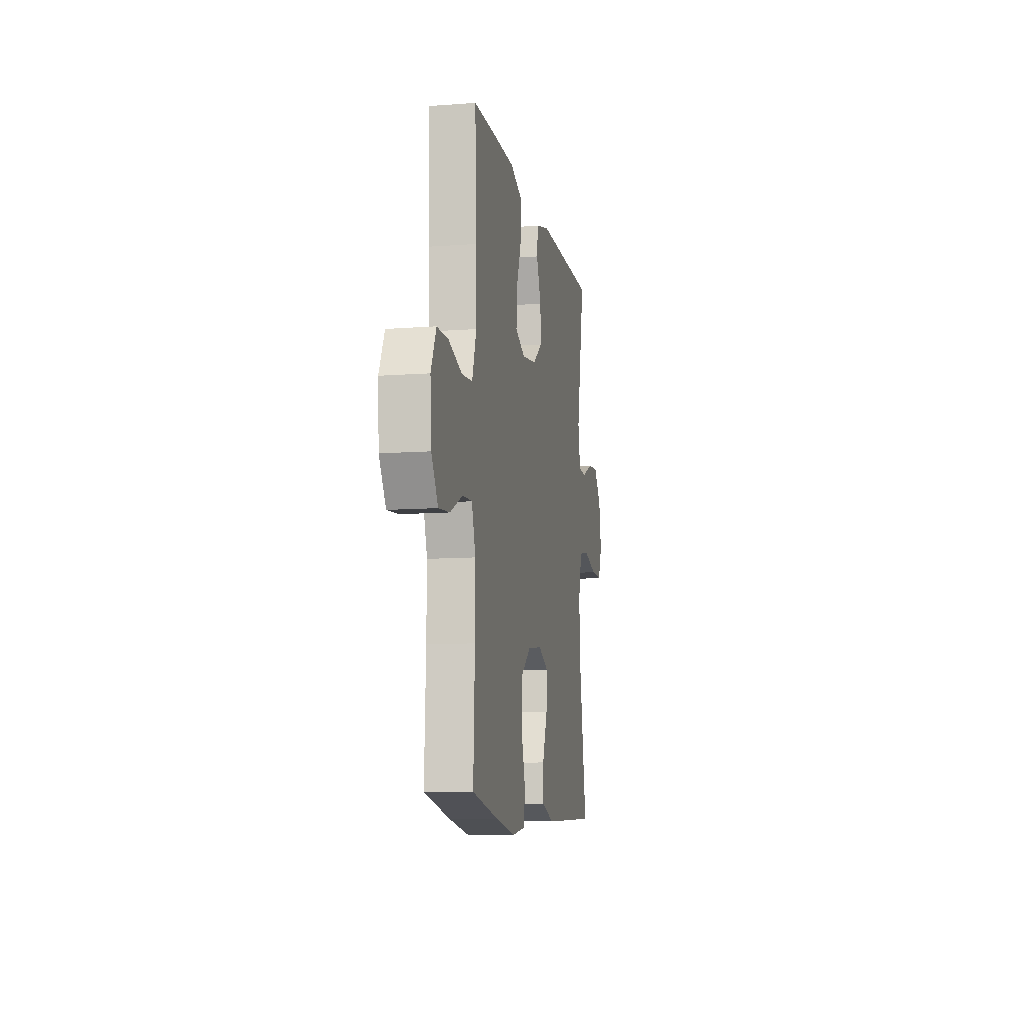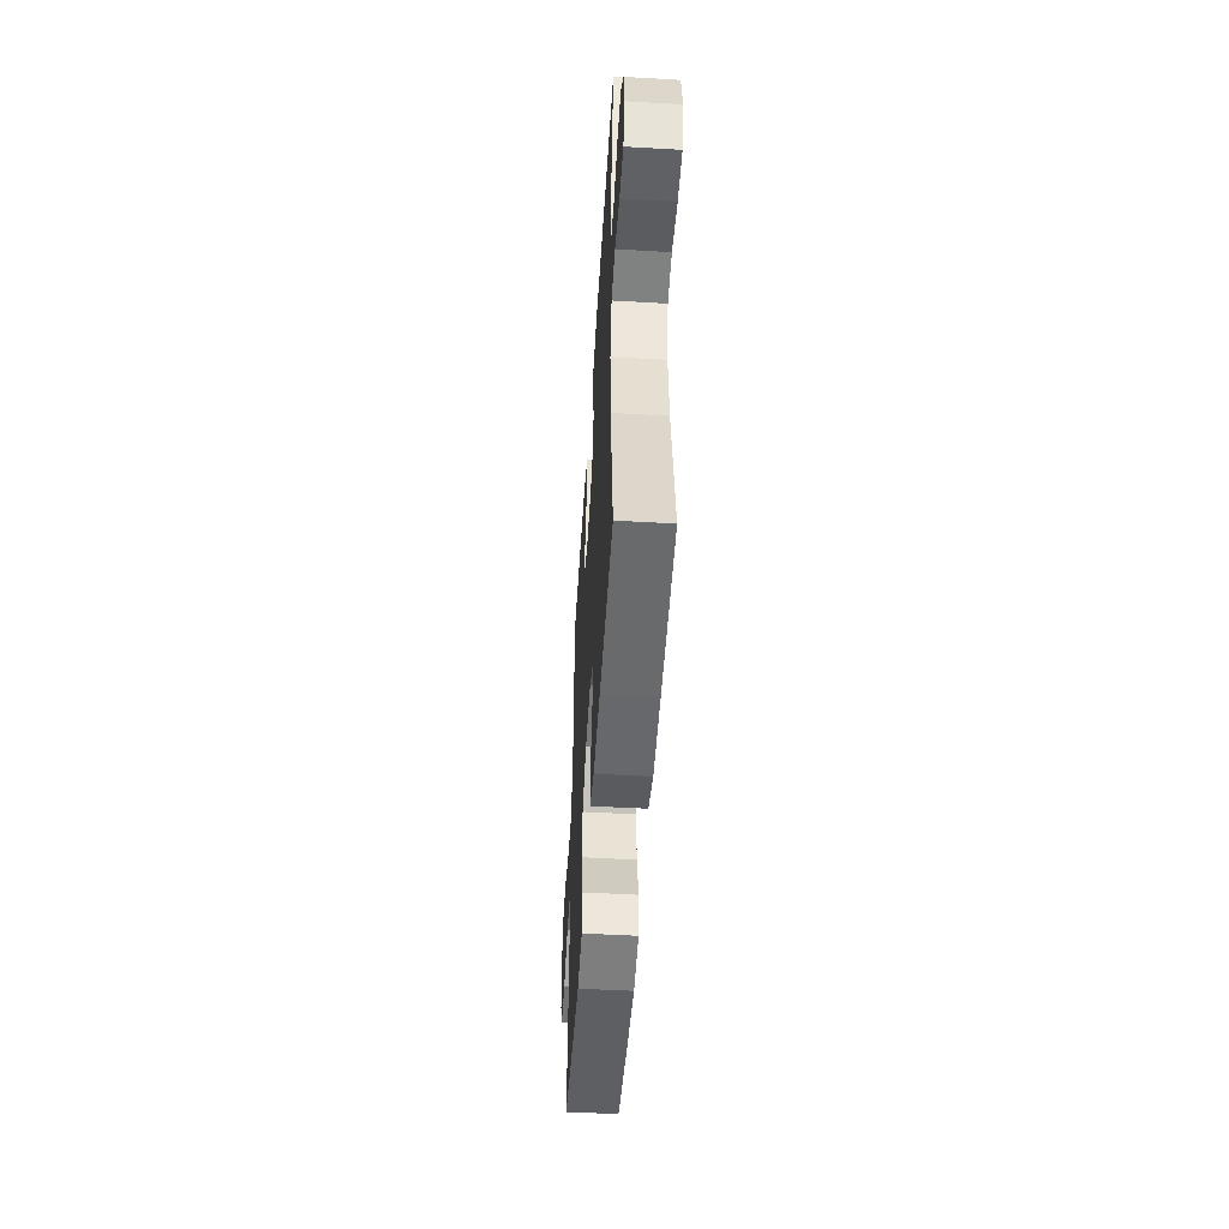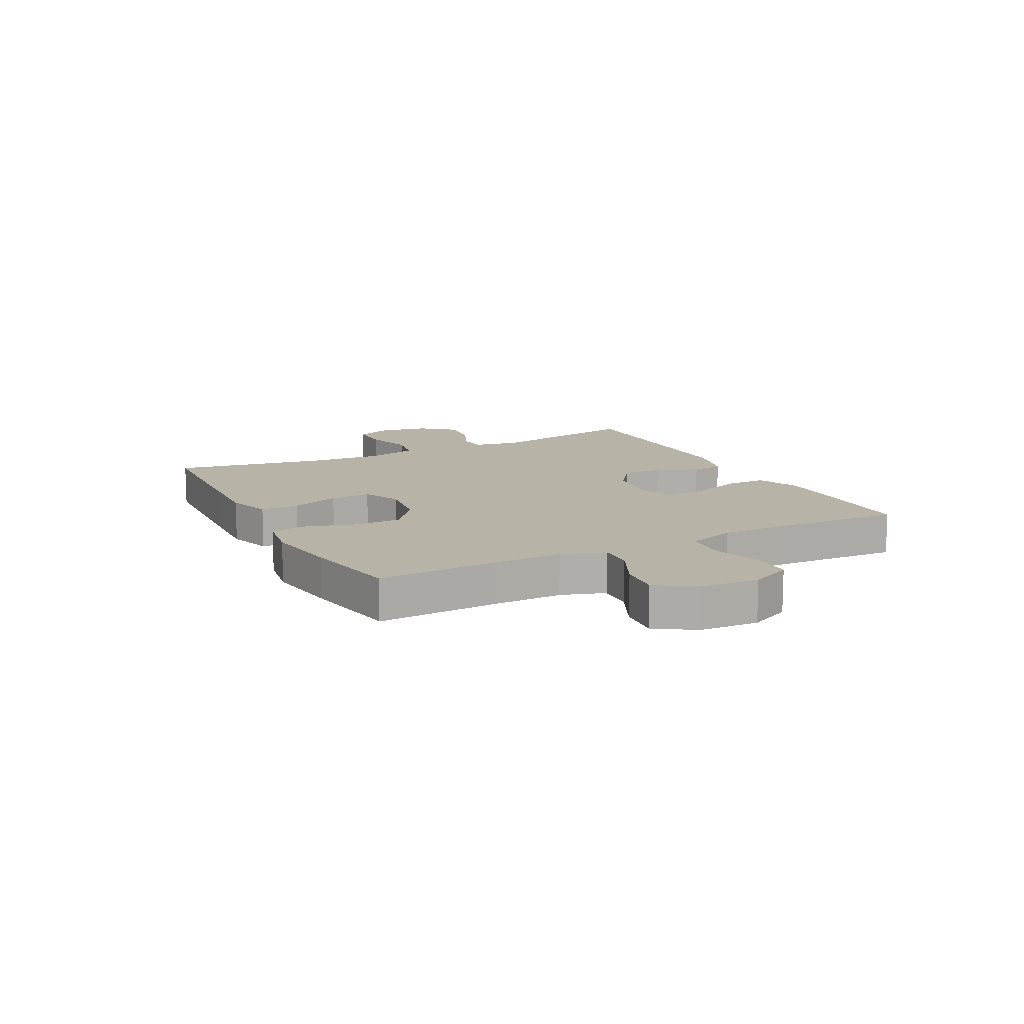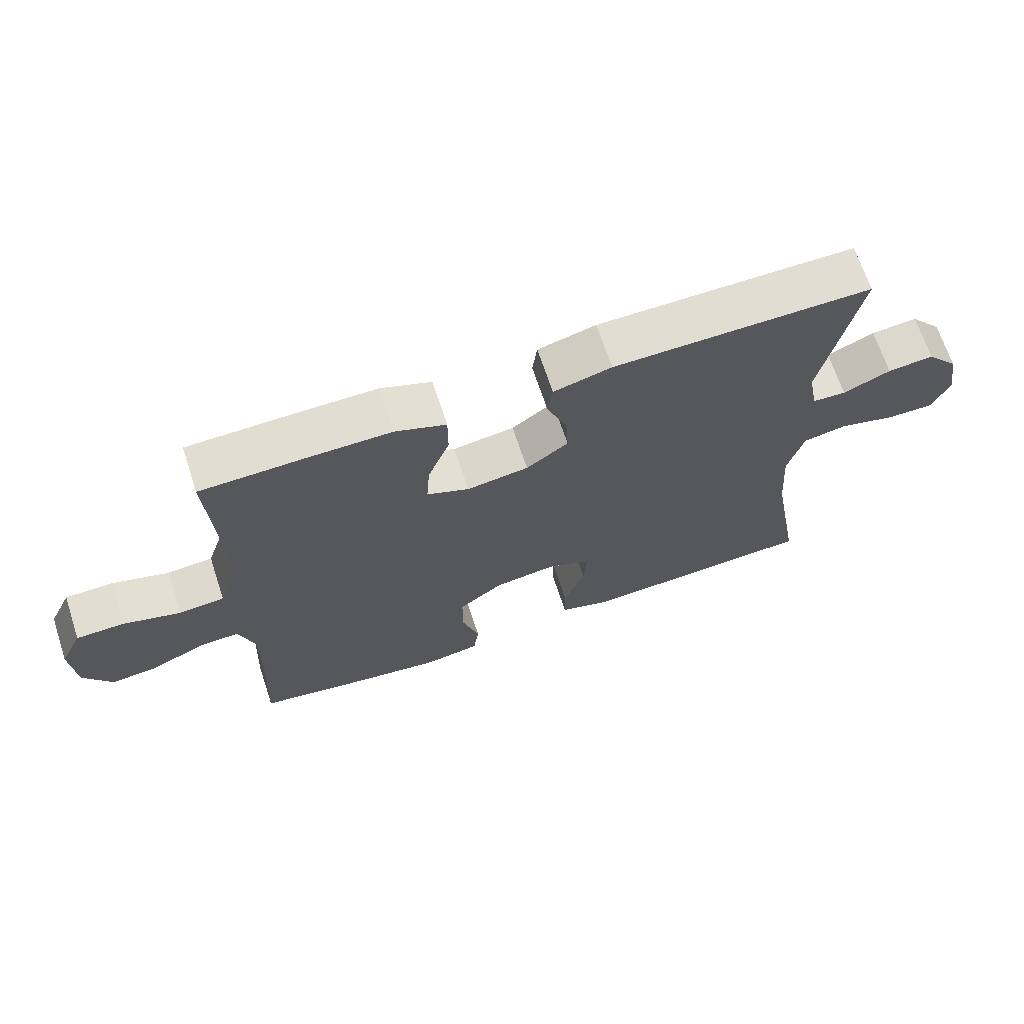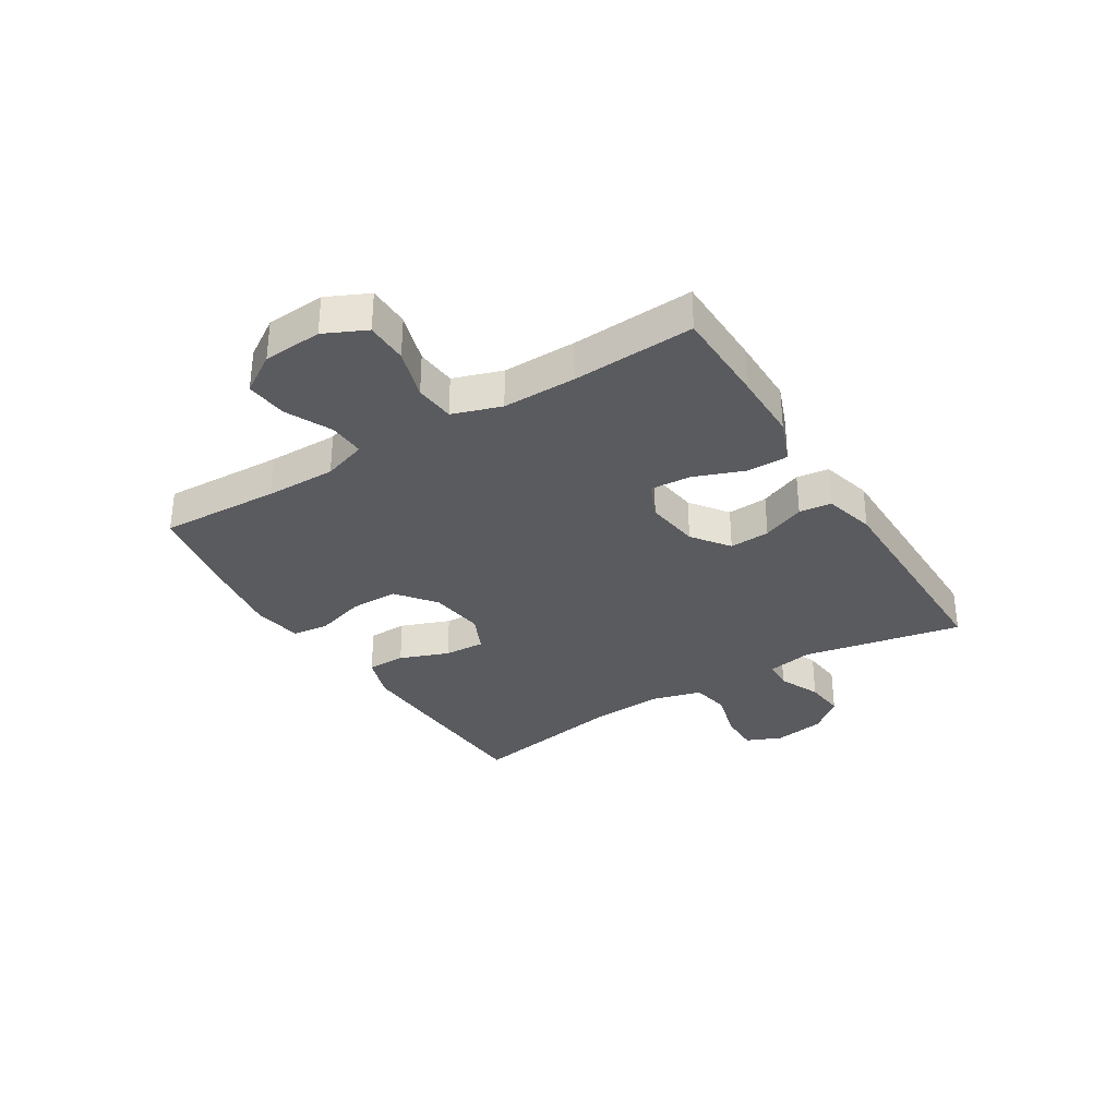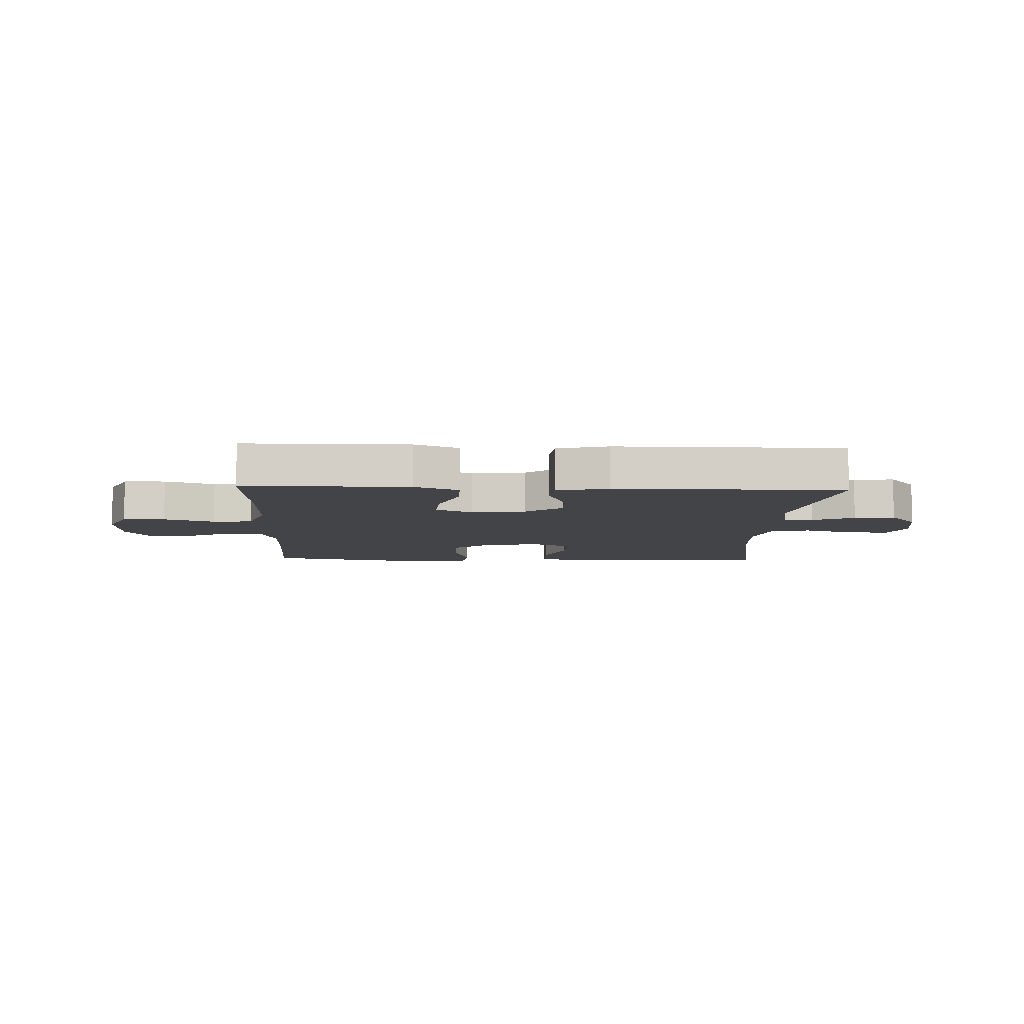
<metadata>
{"format":"obj","ext":"obj","renderer":"f3d","projection":"perspective","resolution":1024,"background":"white","views":[{"elev":-10.2,"azim":-79.2,"up":"+Z"},{"elev":-50.1,"azim":86.4,"up":"+Z"},{"elev":12.6,"azim":-117.2,"up":"+Y"},{"elev":68.1,"azim":-18.3,"up":"+Z"},{"elev":-32.8,"azim":-58.2,"up":"+Y"},{"elev":-8.1,"azim":-2.5,"up":"+Y"}]}
</metadata>
<code>
v -0.5 0.07 0.5
v -0.336 0.07 0.503
v -0.215 0.07 0.503
v -0.138 0.07 0.473
v -0.138 0.07 0.402
v -0.171 0.07 0.315
v -0.176 0.07 0.244
v -0.112 0.07 0.216
v -0.018 0.07 0.229
v 0.046 0.07 0.276
v 0.042 0.07 0.346
v 0.012 0.07 0.42
v 0.019 0.07 0.476
v 0.107 0.07 0.499
v 0.5 0.07 0.5
v 0.446 0.07 0.224
v 0.461 0.07 0.145
v 0.512 0.07 0.142
v 0.584 0.07 0.174
v 0.654 0.07 0.181
v 0.703 0.07 0.122
v 0.718 0.07 0.034
v 0.692 0.07 -0.028
v 0.621 0.07 -0.027
v 0.535 0.07 -0.003
v 0.468 0.07 -0.015
v 0.444 0.07 -0.103
v 0.453 0.07 -0.233
v 0.5 0.07 -0.5
v 0.257 0.07 -0.512
v 0.137 0.07 -0.517
v 0.06 0.07 -0.492
v 0.059 0.07 -0.425
v 0.091 0.07 -0.34
v 0.095 0.07 -0.269
v 0.029 0.07 -0.239
v -0.066 0.07 -0.252
v -0.133 0.07 -0.304
v -0.133 0.07 -0.387
v -0.107 0.07 -0.474
v -0.115 0.07 -0.536
v -0.2 0.07 -0.55
v -0.329 0.07 -0.531
v -0.5 0.07 -0.5
v -0.491 0.07 -0.293
v -0.49 0.07 -0.171
v -0.515 0.07 -0.095
v -0.577 0.07 -0.098
v -0.657 0.07 -0.136
v -0.729 0.07 -0.143
v -0.772 0.07 -0.076
v -0.779 0.07 0.026
v -0.745 0.07 0.098
v -0.672 0.07 0.099
v -0.585 0.07 0.072
v -0.516 0.07 0.078
v -0.488 0.07 0.162
v -0.489 0.07 0.289
v -0.5 0 0.5
v -0.336 0 0.503
v -0.215 0 0.503
v -0.138 0 0.473
v -0.138 0 0.402
v -0.171 0 0.315
v -0.176 0 0.244
v -0.112 0 0.216
v -0.018 0 0.229
v 0.046 0 0.276
v 0.042 0 0.346
v 0.012 0 0.42
v 0.019 0 0.476
v 0.107 0 0.499
v 0.5 0 0.5
v 0.446 0 0.224
v 0.461 0 0.145
v 0.512 0 0.142
v 0.584 0 0.174
v 0.654 0 0.181
v 0.703 0 0.122
v 0.718 0 0.034
v 0.692 0 -0.028
v 0.621 0 -0.027
v 0.535 0 -0.003
v 0.468 0 -0.015
v 0.444 0 -0.103
v 0.453 0 -0.233
v 0.5 0 -0.5
v 0.257 0 -0.512
v 0.137 0 -0.517
v 0.06 0 -0.492
v 0.059 0 -0.425
v 0.091 0 -0.34
v 0.095 0 -0.269
v 0.029 0 -0.239
v -0.066 0 -0.252
v -0.133 0 -0.304
v -0.133 0 -0.387
v -0.107 0 -0.474
v -0.115 0 -0.536
v -0.2 0 -0.55
v -0.329 0 -0.531
v -0.5 0 -0.5
v -0.491 0 -0.293
v -0.49 0 -0.171
v -0.515 0 -0.095
v -0.577 0 -0.098
v -0.657 0 -0.136
v -0.729 0 -0.143
v -0.772 0 -0.076
v -0.779 0 0.026
v -0.745 0 0.098
v -0.672 0 0.099
v -0.585 0 0.072
v -0.516 0 0.078
v -0.488 0 0.162
v -0.489 0 0.289
f 53 54 55
f 52 53 55
f 51 52 55
f 50 51 55
f 49 50 55
f 48 49 55
f 47 48 55 56
f 46 47 56 57
f 43 44 45
f 42 43 45
f 41 42 45
f 40 41 45
f 39 40 45
f 38 39 45 46
f 37 38 46 57
f 32 33 34
f 31 32 34
f 30 31 34
f 29 30 34
f 28 29 34
f 27 28 34 35
f 26 27 35 36
f 23 24 25
f 22 23 25
f 21 22 25
f 20 21 25
f 19 20 25
f 18 19 25
f 17 18 25 26
f 36 37 57
f 26 36 57
f 17 26 57
f 16 17 57
f 14 15 16
f 13 14 16
f 12 13 16
f 11 12 16
f 4 5 6
f 3 4 6
f 2 3 6
f 1 2 6
f 58 1 6
f 58 6 7
f 57 58 7 8
f 16 57 8 9
f 10 11 16
f 9 10 16
f 113 112 111
f 113 111 110
f 113 110 109
f 113 109 108
f 113 108 107
f 113 107 106
f 114 113 106 105
f 115 114 105 104
f 103 102 101
f 103 101 100
f 103 100 99
f 103 99 98
f 103 98 97
f 104 103 97 96
f 115 104 96 95
f 92 91 90
f 92 90 89
f 92 89 88
f 92 88 87
f 92 87 86
f 93 92 86 85
f 94 93 85 84
f 83 82 81
f 83 81 80
f 83 80 79
f 83 79 78
f 83 78 77
f 83 77 76
f 84 83 76 75
f 115 95 94
f 115 94 84
f 115 84 75
f 115 75 74
f 74 73 72
f 74 72 71
f 74 71 70
f 74 70 69
f 64 63 62
f 64 62 61
f 64 61 60
f 64 60 59
f 64 59 116
f 65 64 116
f 66 65 116 115
f 67 66 115 74
f 74 69 68
f 74 68 67
f 1 59 60 2
f 2 60 61 3
f 3 61 62 4
f 4 62 63 5
f 5 63 64 6
f 6 64 65 7
f 7 65 66 8
f 8 66 67 9
f 9 67 68 10
f 10 68 69 11
f 11 69 70 12
f 12 70 71 13
f 13 71 72 14
f 14 72 73 15
f 15 73 74 16
f 16 74 75 17
f 17 75 76 18
f 18 76 77 19
f 19 77 78 20
f 20 78 79 21
f 21 79 80 22
f 22 80 81 23
f 23 81 82 24
f 24 82 83 25
f 25 83 84 26
f 26 84 85 27
f 27 85 86 28
f 28 86 87 29
f 29 87 88 30
f 30 88 89 31
f 31 89 90 32
f 32 90 91 33
f 33 91 92 34
f 34 92 93 35
f 35 93 94 36
f 36 94 95 37
f 37 95 96 38
f 38 96 97 39
f 39 97 98 40
f 40 98 99 41
f 41 99 100 42
f 42 100 101 43
f 43 101 102 44
f 44 102 103 45
f 45 103 104 46
f 46 104 105 47
f 47 105 106 48
f 48 106 107 49
f 49 107 108 50
f 50 108 109 51
f 51 109 110 52
f 52 110 111 53
f 53 111 112 54
f 54 112 113 55
f 55 113 114 56
f 56 114 115 57
f 57 115 116 58
f 58 116 59 1

</code>
